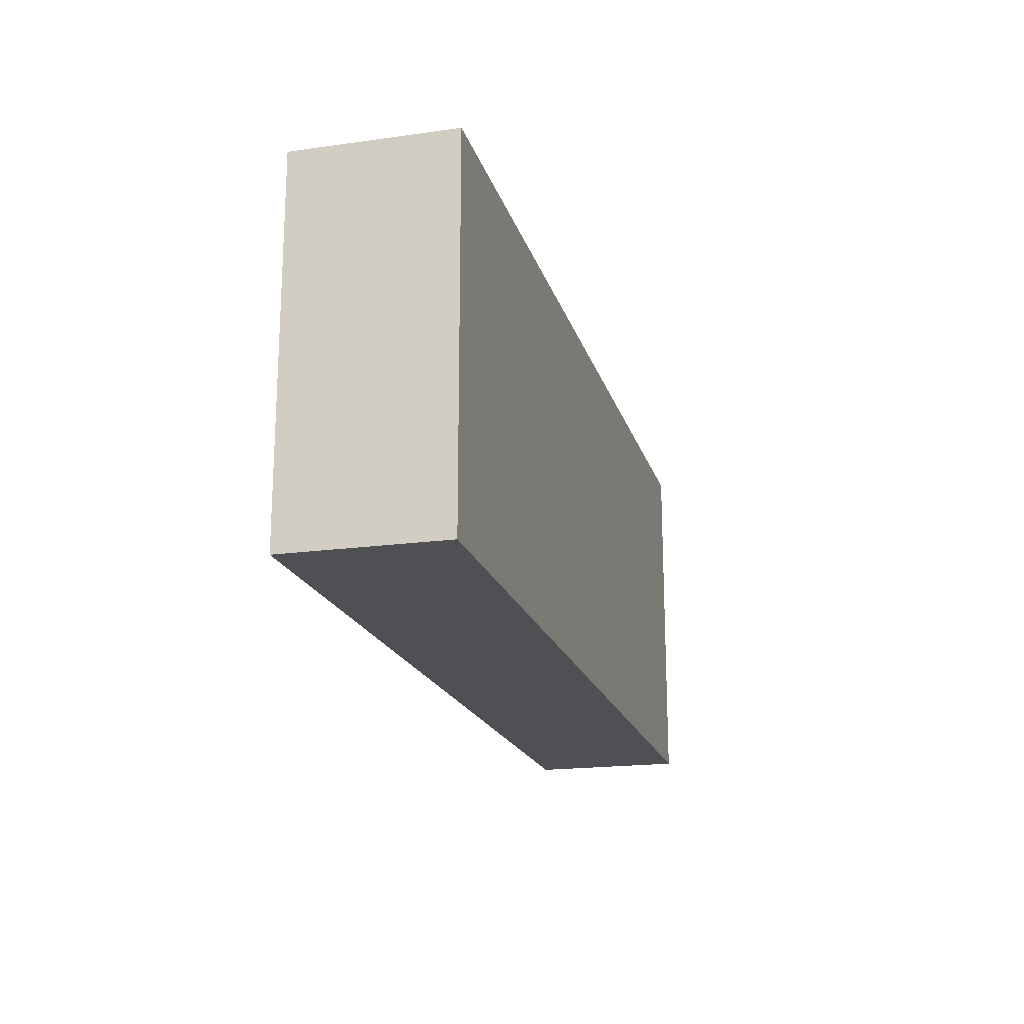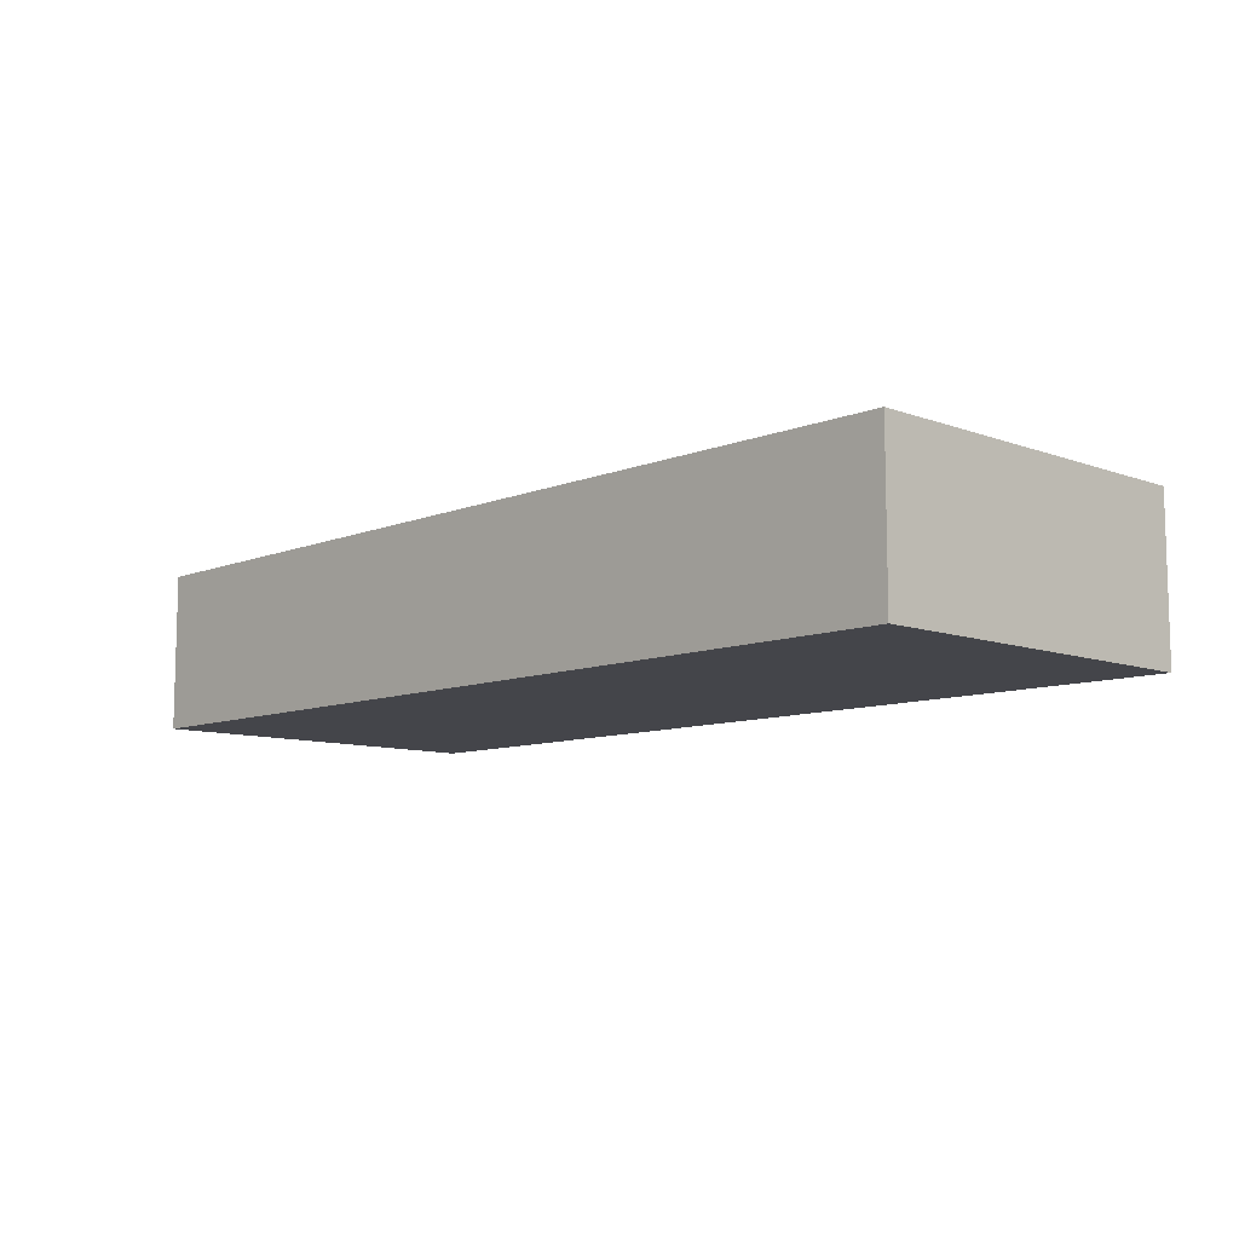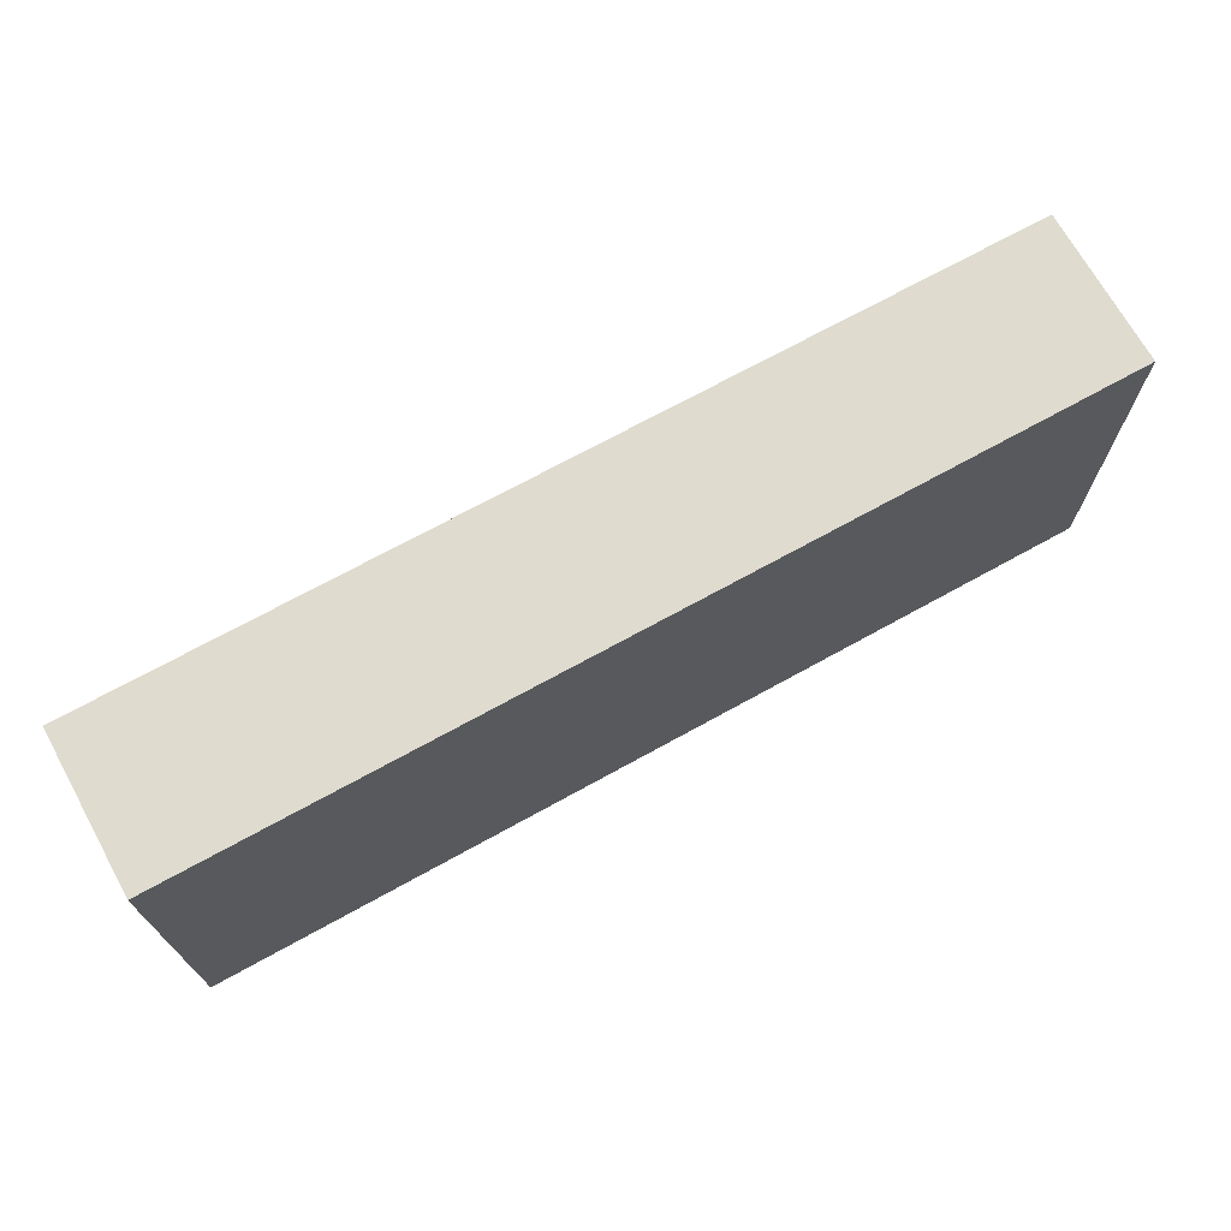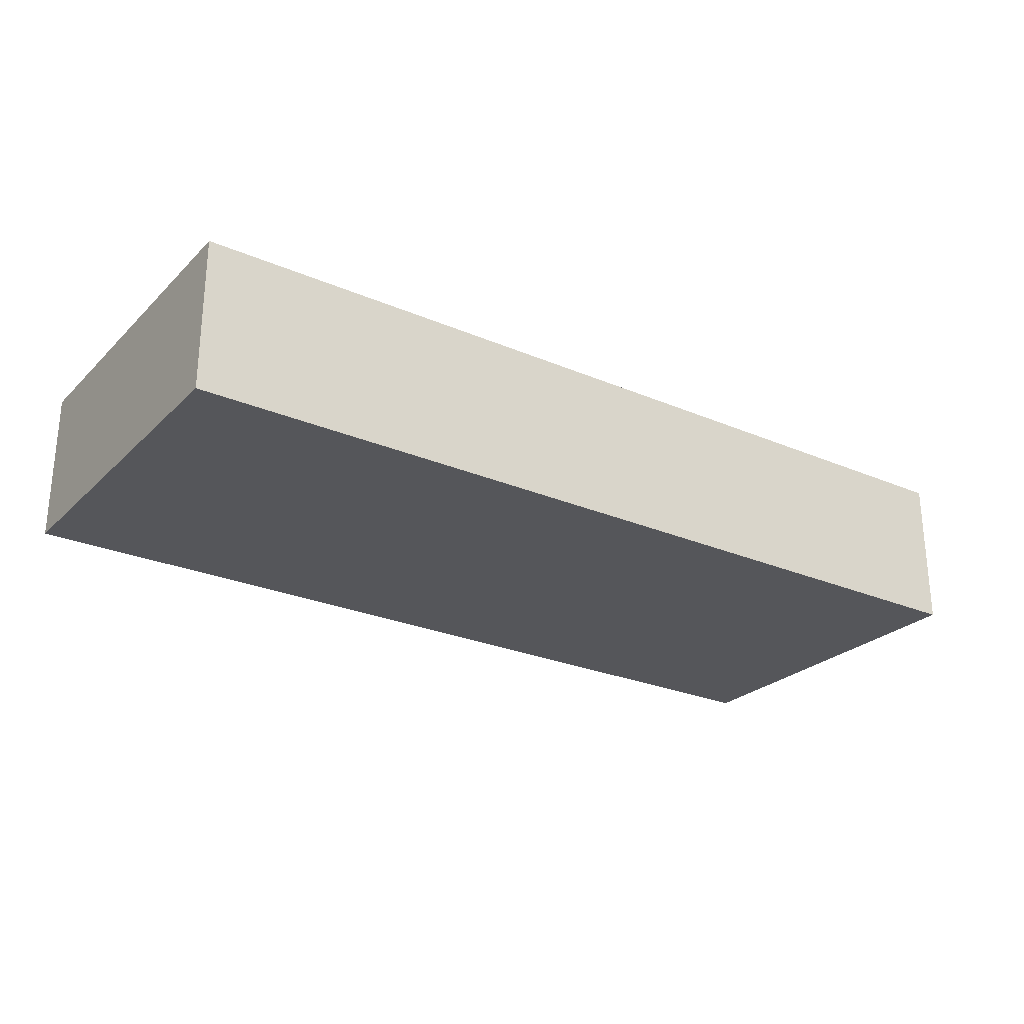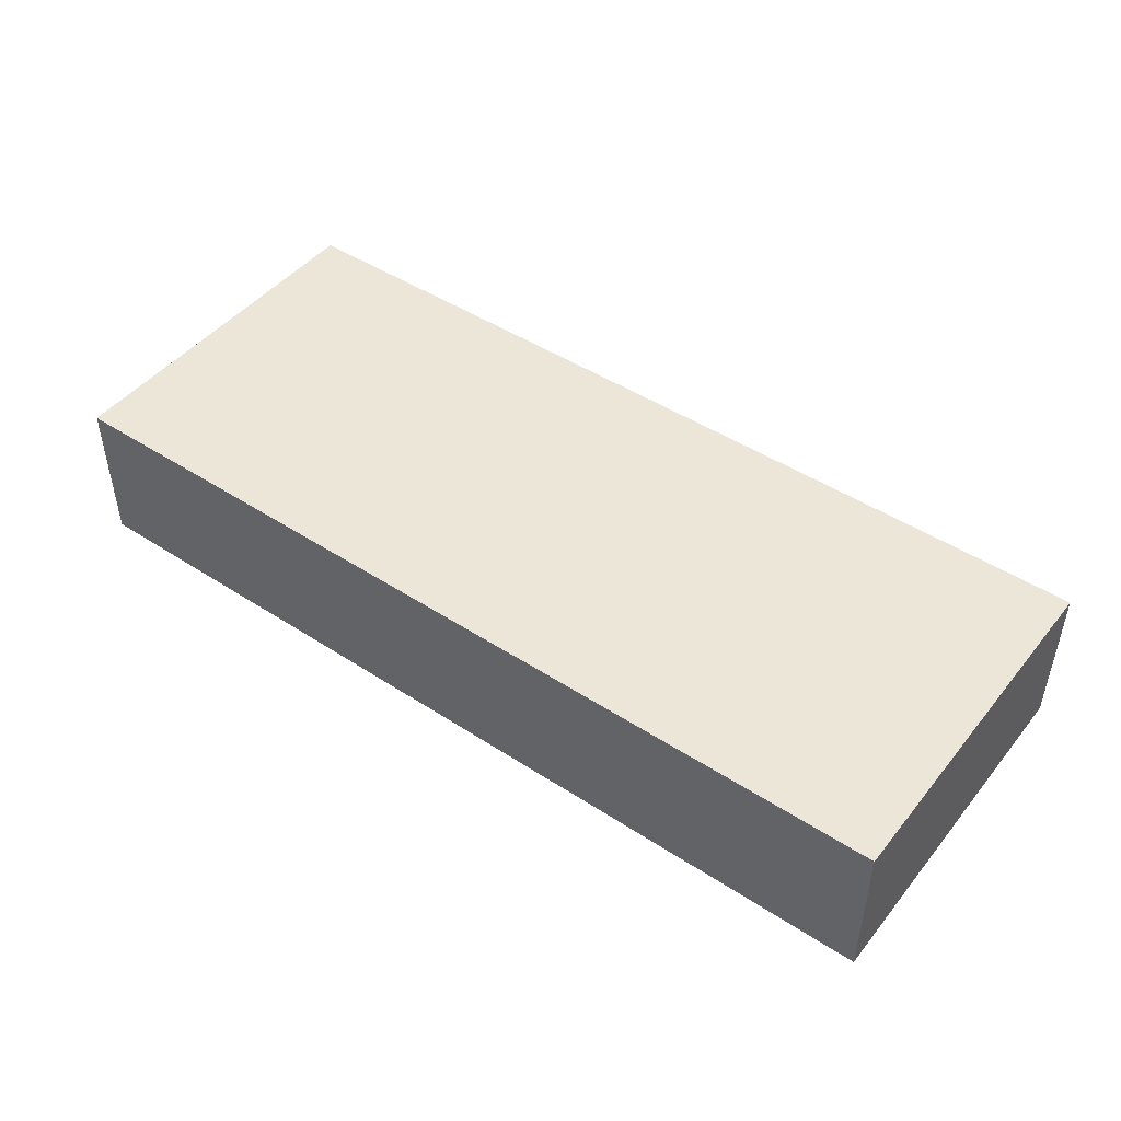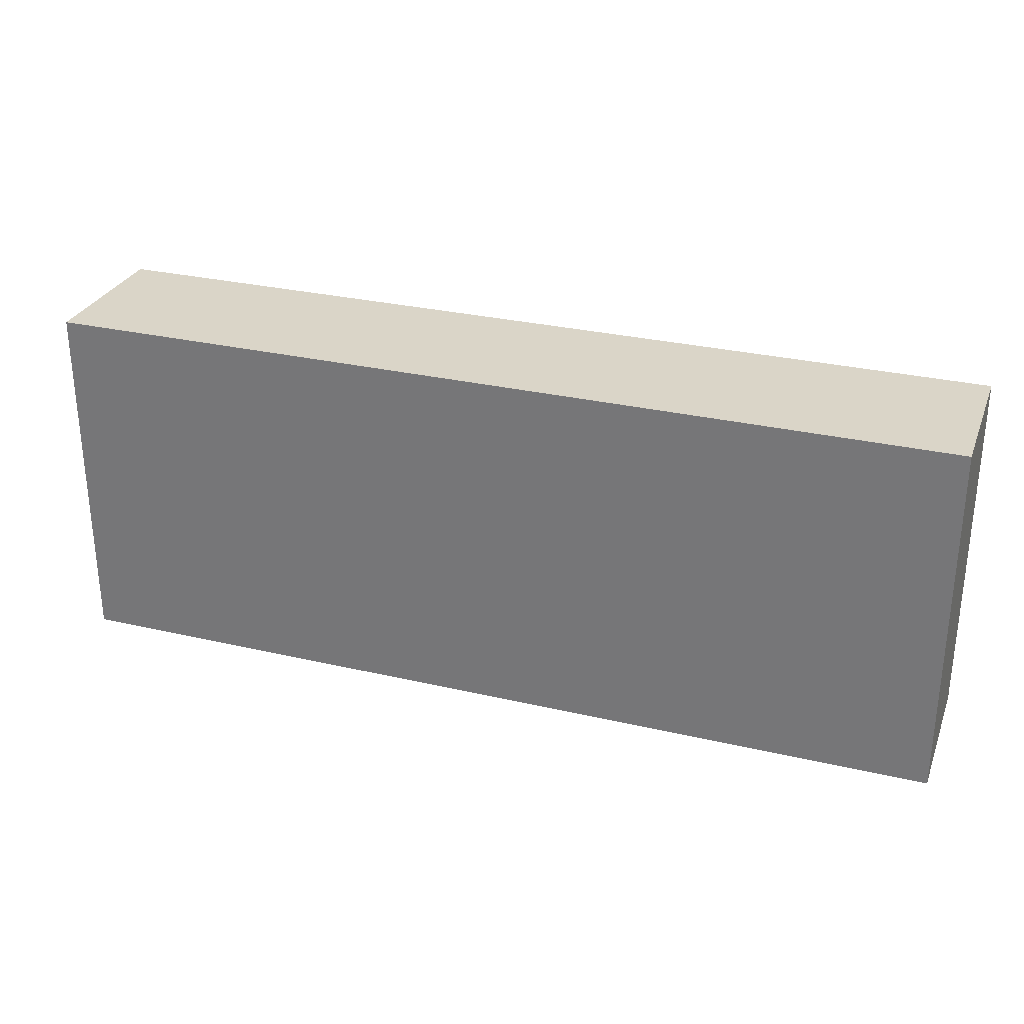
<metadata>
{"format":"obj","ext":"obj","renderer":"f3d","projection":"perspective","resolution":1024,"background":"white","views":[{"elev":-18.9,"azim":-75.2,"up":"+Z"},{"elev":-9.3,"azim":-133.8,"up":"+Y"},{"elev":70.3,"azim":151.0,"up":"+Z"},{"elev":-25.9,"azim":-34.3,"up":"+Y"},{"elev":46.4,"azim":-143.4,"up":"+Y"},{"elev":29.2,"azim":-160.9,"up":"+Z"}]}
</metadata>
<code>
o _2x4_Frame_Length_2_4/_2x4_Frame_Length_2/mesh7/mesh7-geometry#mesh7-geometry
v 35.62 14.25 14.5
v 26.75 14.25 11
v 26.75 14.25 14.5
v 35.62 14.25 11
v 26.75 12.75 14.5
v 35.62 12.75 11
v 26.75 12.75 11
v 35.62 12.75 14.5
f 1 2 3
f 2 1 4
f 3 2 1
f 4 1 2
f 2 5 3
f 3 5 2
f 5 1 3
f 3 1 5
f 1 6 4
f 4 6 1
f 6 2 4
f 4 2 6
f 5 2 7
f 7 2 5
f 1 5 8
f 8 5 1
f 6 1 8
f 8 1 6
f 2 6 7
f 7 6 2
f 6 5 7
f 7 5 6
f 5 6 8
f 8 6 5

</code>
